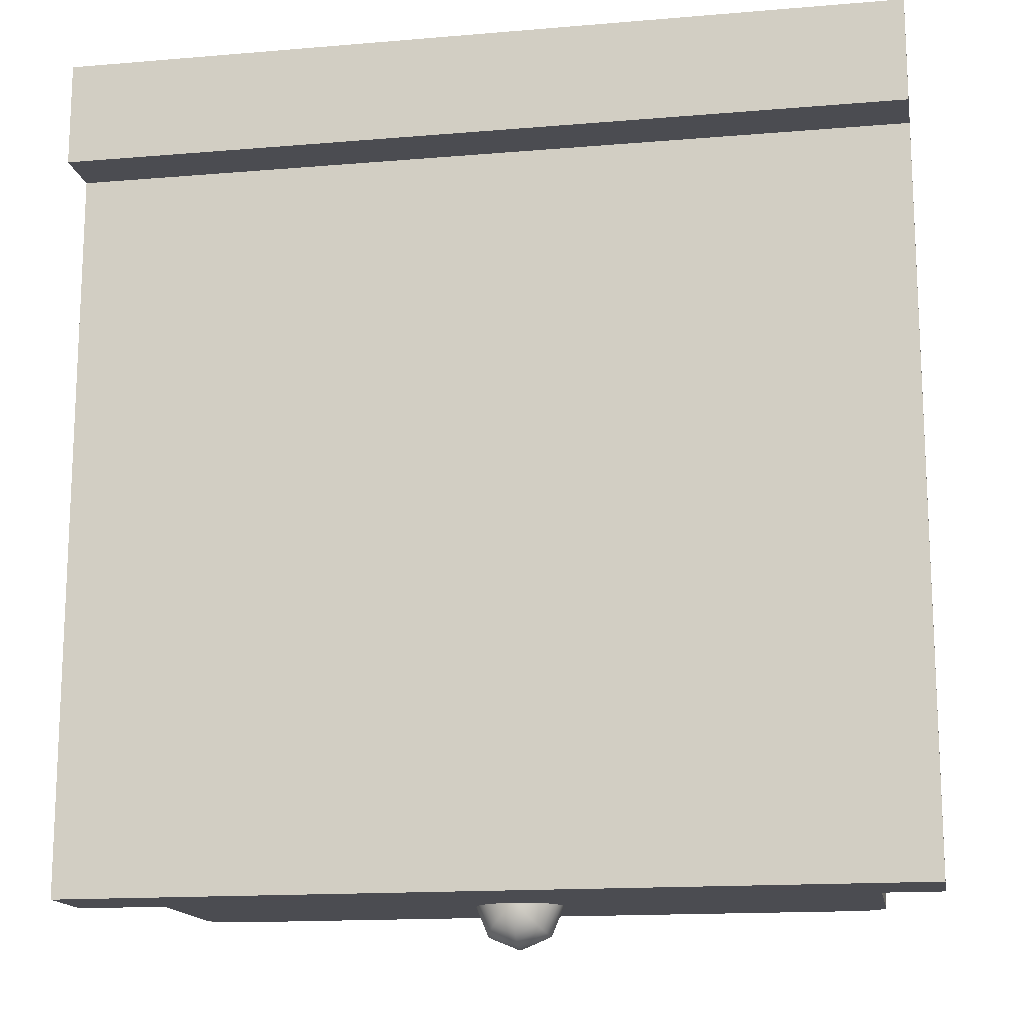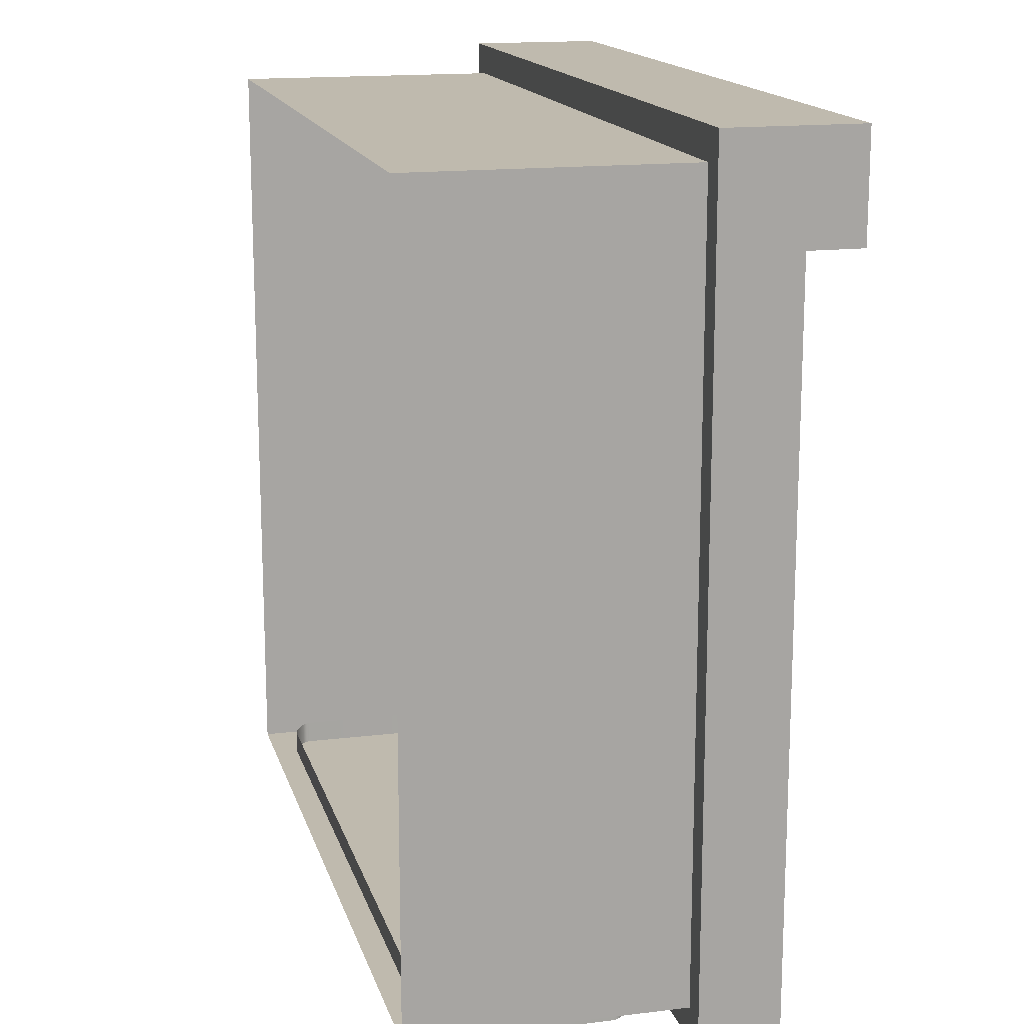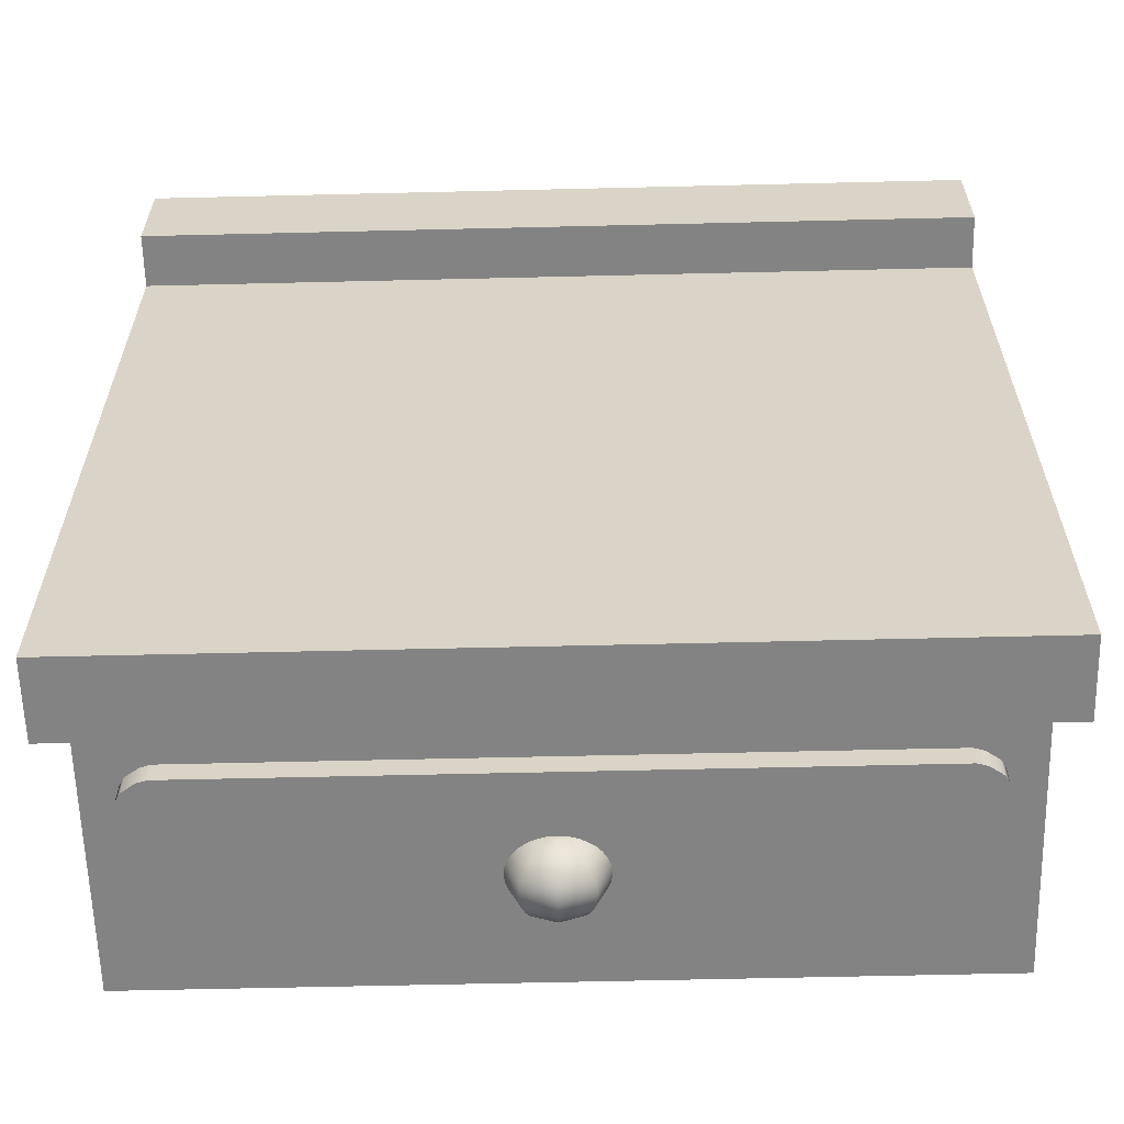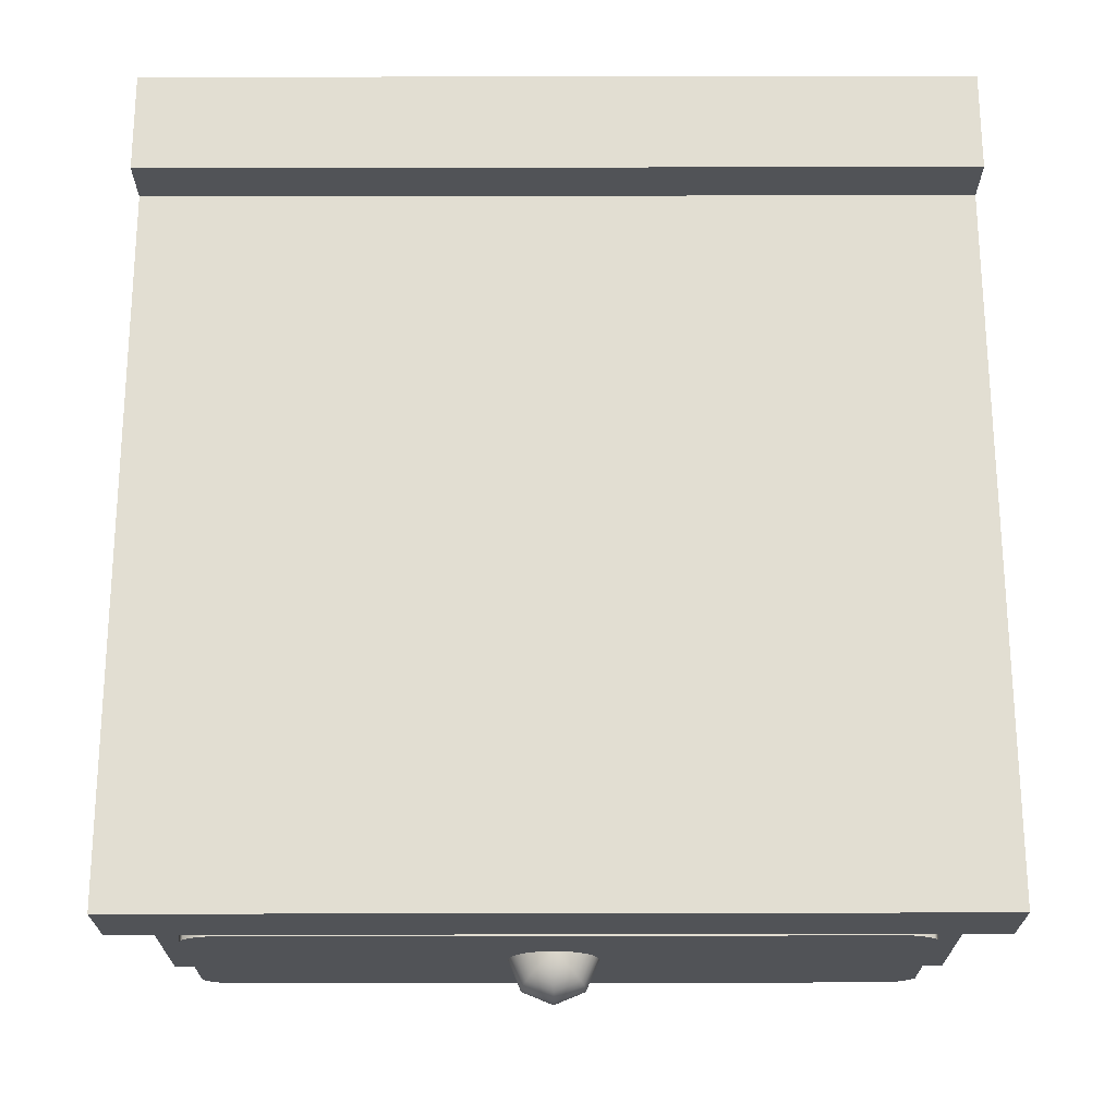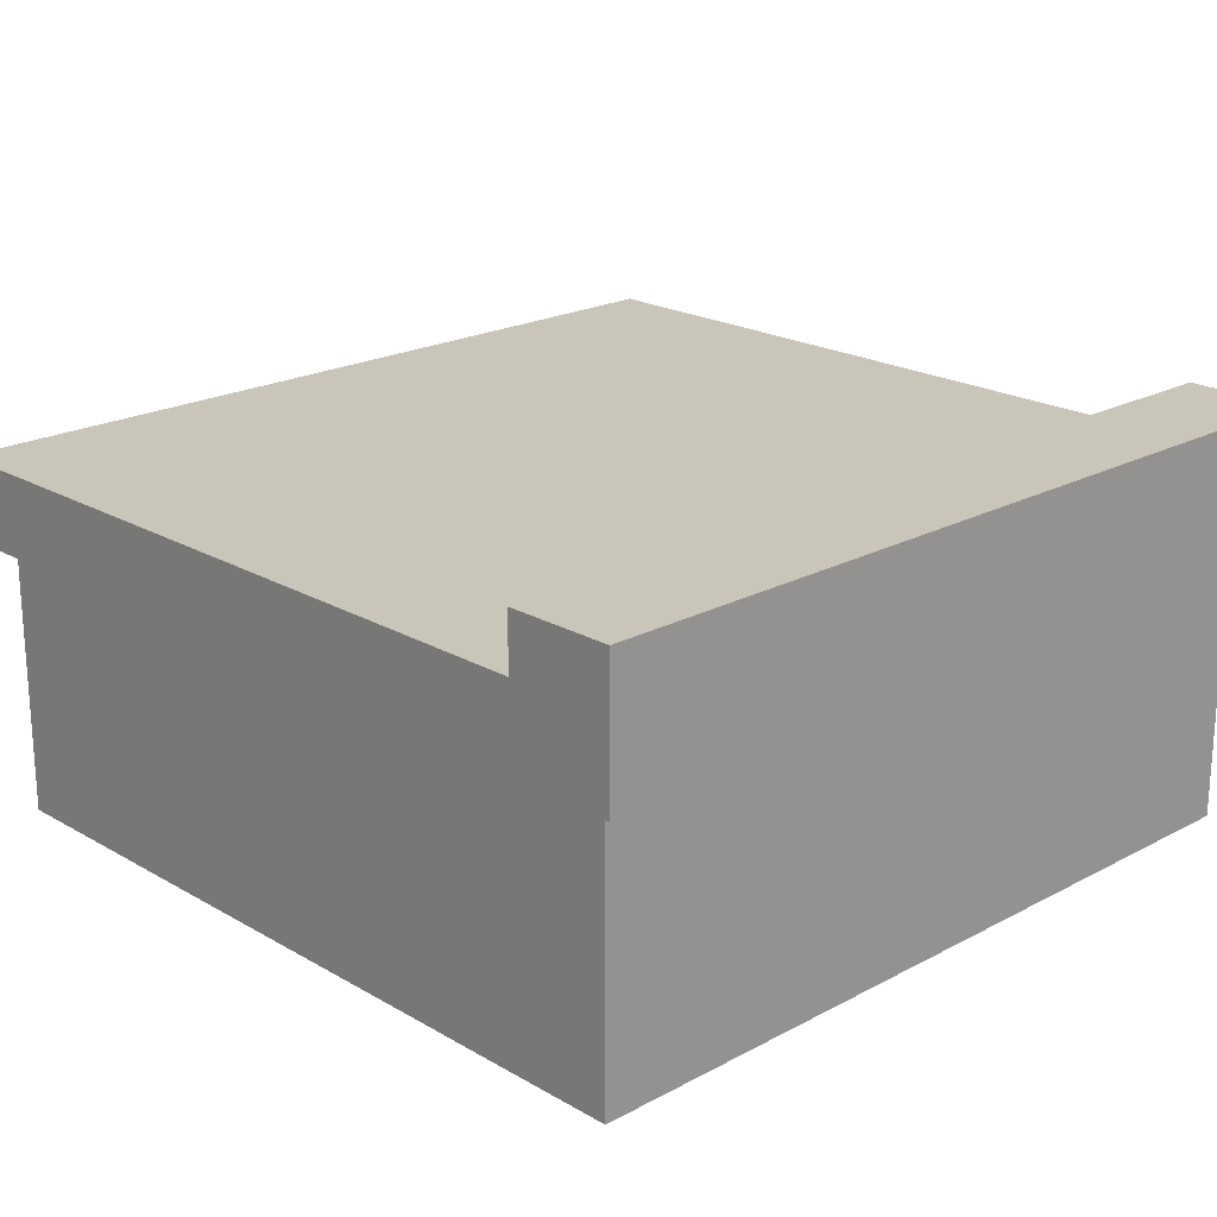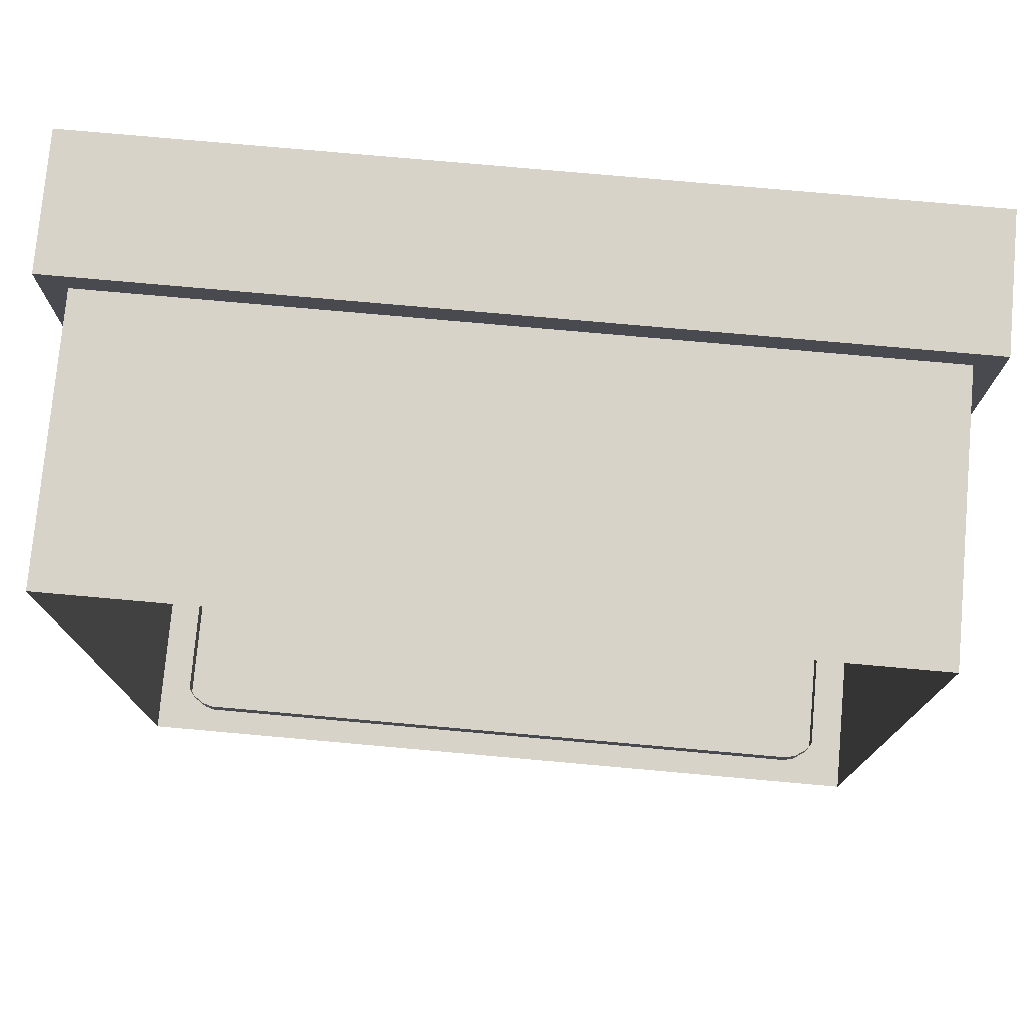
<metadata>
{"format":"obj","ext":"obj","renderer":"f3d","projection":"perspective","resolution":1024,"background":"white","views":[{"elev":-15.3,"azim":-169.8,"up":"+Z"},{"elev":15.8,"azim":75.7,"up":"+Z"},{"elev":-61.1,"azim":-178.6,"up":"+Z"},{"elev":67.8,"azim":179.9,"up":"+Y"},{"elev":20.7,"azim":-43.9,"up":"+Y"},{"elev":76.5,"azim":5.1,"up":"+Z"}]}
</metadata>
<code>
g CounterTop
v -0.6 0.5 0.45
v -0.6 0.5 -0.6
v 0.6 0.5 -0.6
v 0.6 0.5 0.45
v -0.6 0.5 -0.6
v -0.6 0.3863 -0.6
v 0.6 0.3863 -0.6
v 0.6 0.5 -0.6
v 0.6 0.5 0.45
v 0.6 0.5 -0.6
v 0.6 0.3863 -0.6
v 0.6 0.3863 0.45
v 0.6 0.3863 0.6
v 0.6 0.5 0.6
v 0.6 0.5775 0.45
v 0.6 0.5775 0.6
v -0.6 0.3863 -0.6
v -0.6 0.5 -0.6
v -0.6 0.5 0.45
v -0.6 0.3863 0.45
v -0.6 0.3863 0.6
v -0.6 0.5 0.6
v -0.6 0.5775 0.6
v -0.6 0.5775 0.45
v -0.6 0.5775 0.6
v -0.6 0.5775 0.45
v 0.6 0.5775 0.45
v 0.6 0.5775 0.6
v -0.6 0.3863 0.45
v -0.6 0.3863 0.6
v 0.6 0.3863 0.6
v 0.6 0.3863 0.45
v 0.6 0.3863 -0.6
v -0.6 0.3863 -0.6
v 0.6 0.5 0.45
v 0.6 0.5775 0.45
v -0.6 0.5775 0.45
v -0.6 0.5 0.45
v -0.5633 -1.907e-08 0.5553
v -0.5633 0.4772 0.5553
v 0.5633 0.4772 0.5553
v 0.5633 -1.907e-08 0.5553
v -0.5633 0.4772 -0.5553
v -0.5633 -1.907e-08 -0.5553
v 0.5633 -1.907e-08 -0.5553
v 0.5633 0.4772 -0.5553
v 0.5633 -1.907e-08 0.5553
v 0.5633 0.4772 0.5553
v 0.5633 0.4772 -0.5553
v 0.5633 -1.907e-08 -0.5553
v -0.5633 -1.907e-08 -0.5553
v -0.5633 0.4772 -0.5553
v -0.5633 0.4772 0.5553
v -0.5633 -1.907e-08 0.5553
v -0.4733 0.3258 -0.5878
v 0.4733 0.3258 -0.5878
v 0.4733 0.3258 -0.5223
v -0.4733 0.3258 -0.5223
v -0.4883 0.3215 -0.5223
v -0.4883 0.3215 -0.5878
v -0.507 0.3086 -0.5878
v -0.507 0.3086 -0.5223
v 0.4883 0.3215 -0.5878
v 0.4883 0.3215 -0.5223
v 0.507 0.3086 -0.5223
v 0.507 0.3086 -0.5878
v -0.4733 0.03607 -0.5223
v 0.4733 0.03607 -0.5223
v 0.4733 0.03607 -0.5878
v -0.4733 0.03607 -0.5878
v -0.4883 0.04036 -0.5878
v -0.4883 0.04036 -0.5223
v -0.507 0.05322 -0.5223
v -0.507 0.05322 -0.5878
v 0.4883 0.04036 -0.5223
v 0.4883 0.04036 -0.5878
v 0.507 0.05322 -0.5878
v 0.507 0.05322 -0.5223
v 0.5132 0.06357 -0.5223
v 0.5132 0.2983 -0.5223
v 0.5132 0.2983 -0.5878
v 0.5132 0.06357 -0.5878
v 0.507 0.3086 -0.5223
v 0.507 0.3086 -0.5878
v 0.507 0.05322 -0.5878
v 0.507 0.05322 -0.5223
v -0.5132 0.06357 -0.5878
v -0.5132 0.2983 -0.5878
v -0.5132 0.2983 -0.5223
v -0.5132 0.06357 -0.5223
v -0.507 0.3086 -0.5878
v -0.507 0.3086 -0.5223
v -0.507 0.05322 -0.5223
v -0.507 0.05322 -0.5878
v 0.507 0.05322 -0.5878
v 0.5132 0.06357 -0.5878
v 0.5132 0.2983 -0.5878
v 0.507 0.3086 -0.5878
v 0.4883 0.04036 -0.5878
v 0.4883 0.3215 -0.5878
v 0.4733 0.03607 -0.5878
v 0.4733 0.3258 -0.5878
v -0.4733 0.03607 -0.5878
v -0.4733 0.3258 -0.5878
v -0.4883 0.04036 -0.5878
v -0.4883 0.3215 -0.5878
v -0.507 0.05322 -0.5878
v -0.507 0.3086 -0.5878
v -0.5132 0.06357 -0.5878
v -0.5132 0.2983 -0.5878
v 0.01604 0.1312 -0.5949
v 0.02459 0.1342 -0.6034
v 0.007151 0.1342 -0.6106
v 0.007151 0.1312 -0.5985
v -0.01029 0.1342 -0.6034
v -0.001738 0.1312 -0.5949
v -0.01751 0.1342 -0.586
v -0.00542 0.1312 -0.586
v 0.01972 0.1312 -0.586
v 0.03181 0.1342 -0.586
v 0.007151 0.1392 -0.6218
v 0.03247 0.1392 -0.6113
v -0.01816 0.1392 -0.6113
v -0.02865 0.1392 -0.586
v 0.04295 0.1392 -0.586
v 0.007151 0.1459 -0.6315
v 0.03937 0.1459 -0.6182
v -0.02507 0.1459 -0.6182
v -0.03841 0.1459 -0.586
v 0.007151 0.154 -0.6396
v 0.04504 0.154 -0.6239
v -0.03074 0.154 -0.6239
v -0.04643 0.154 -0.586
v 0.007151 0.1633 -0.6455
v 0.04925 0.1633 -0.6281
v -0.03495 0.1633 -0.6281
v -0.05238 0.1633 -0.586
v -0.03754 0.1734 -0.6307
v 0.007151 0.1734 -0.6492
v -0.05605 0.1734 -0.586
v 0.04295 0.1392 -0.586
v 0.05272 0.1459 -0.586
v 0.03937 0.1459 -0.6182
v 0.03247 0.1392 -0.6113
v 0.04504 0.154 -0.6239
v 0.06073 0.154 -0.586
v 0.04925 0.1633 -0.6281
v 0.06669 0.1633 -0.586
v 0.05184 0.1734 -0.6307
v 0.007151 0.1734 -0.6492
v 0.007151 0.1633 -0.6455
v 0.07035 0.1734 -0.586
v 0.007151 0.1838 -0.6504
v 0.05272 0.1838 -0.6315
v 0.07159 0.1838 -0.586
v 0.007151 0.1943 -0.6492
v 0.05184 0.1943 -0.6307
v 0.07035 0.1943 -0.586
v 0.007151 0.1734 -0.6492
v 0.007151 0.1838 -0.6504
v -0.03841 0.1838 -0.6315
v -0.03754 0.1734 -0.6307
v -0.05729 0.1838 -0.586
v -0.05605 0.1734 -0.586
v -0.03754 0.1943 -0.6307
v 0.007151 0.1943 -0.6492
v -0.05605 0.1943 -0.586
v -0.05238 0.2044 -0.586
v -0.03495 0.2044 -0.6281
v -0.04643 0.2137 -0.586
v -0.03074 0.2137 -0.6239
v -0.03841 0.2218 -0.586
v -0.02507 0.2218 -0.6182
v 0.007151 0.2137 -0.6396
v 0.007151 0.2218 -0.6315
v -0.02865 0.2285 -0.586
v -0.01816 0.2285 -0.6113
v -0.01751 0.2334 -0.586
v -0.01029 0.2334 -0.6034
v 0.007151 0.2285 -0.6218
v 0.007151 0.2334 -0.6106
v 0.05184 0.1943 -0.6307
v 0.04925 0.2044 -0.6281
v 0.007151 0.2044 -0.6455
v 0.007151 0.1943 -0.6492
v -0.03495 0.2044 -0.6281
v -0.03754 0.1943 -0.6307
v 0.07035 0.1943 -0.586
v 0.06669 0.2044 -0.586
v 0.007151 0.2137 -0.6396
v 0.04504 0.2137 -0.6239
v -0.03074 0.2137 -0.6239
v 0.06073 0.2137 -0.586
v 0.007151 0.2218 -0.6315
v 0.03937 0.2218 -0.6182
v 0.05272 0.2218 -0.586
v 0.007151 0.2285 -0.6218
v 0.03247 0.2285 -0.6113
v -0.01816 0.2285 -0.6113
v -0.02507 0.2218 -0.6182
v 0.04295 0.2285 -0.586
v 0.007151 0.2334 -0.6106
v 0.02459 0.2334 -0.6034
v 0.03181 0.2334 -0.586
v 0.007151 0.2365 -0.5985
v 0.01604 0.2365 -0.5949
v -0.001738 0.2365 -0.5949
v -0.01029 0.2334 -0.6034
v -0.00542 0.2365 -0.586
v -0.01751 0.2334 -0.586
v 0.01972 0.2365 -0.586
v 0.007151 0.2375 -0.586
v 0.007151 0.1301 -0.586
v 0.6 0.5 0.6
v -0.6 0.5 0.6
v -0.6 0.5775 0.6
v 0.6 0.5775 0.6
v 0.6 0.3863 0.6
v -0.6 0.3863 0.6
g CounterTop_0
f 3 2 1
f 4 3 1
f 7 6 5
f 8 7 5
f 11 10 9
f 12 11 9
f 12 9 13
f 9 14 13
f 9 15 14
f 15 16 14
f 19 18 17
f 20 19 17
f 20 21 19
f 21 22 19
f 22 23 19
f 23 24 19
f 27 26 25
f 28 27 25
f 31 30 29
f 32 31 29
f 33 32 29
f 34 33 29
f 37 36 35
f 38 37 35
f 41 40 39
f 42 41 39
f 45 44 43
f 46 45 43
f 49 48 47
f 50 49 47
f 53 52 51
f 54 53 51
f 57 56 55
f 58 57 55
f 58 55 59
f 55 60 59
f 59 60 61
f 62 59 61
f 63 56 57
f 64 63 57
f 64 65 63
f 65 66 63
f 69 68 67
f 70 69 67
f 71 70 67
f 72 71 67
f 72 73 71
f 73 74 71
f 68 69 75
f 69 76 75
f 75 76 77
f 78 75 77
f 81 80 79
f 82 81 79
f 80 81 83
f 81 84 83
f 85 82 79
f 86 85 79
f 89 88 87
f 90 89 87
f 91 88 89
f 92 91 89
f 90 87 93
f 87 94 93
f 97 96 95
f 95 98 97
f 95 99 98
f 99 100 98
f 99 101 100
f 101 102 100
f 101 103 102
f 103 104 102
f 103 105 104
f 105 106 104
f 105 107 106
f 107 108 106
f 107 109 108
f 109 110 108
f 113 112 111
f 114 113 111
f 115 113 114
f 116 115 114
f 117 115 116
f 118 117 116
f 111 112 119
f 112 120 119
f 113 121 112
f 121 122 112
f 112 122 120
f 123 121 113
f 115 123 113
f 124 123 115
f 117 124 115
f 122 125 120
f 121 126 122
f 126 127 122
f 128 126 121
f 123 128 121
f 129 128 123
f 124 129 123
f 126 130 127
f 130 131 127
f 132 130 126
f 128 132 126
f 133 132 128
f 129 133 128
f 130 134 131
f 134 135 131
f 136 134 130
f 132 136 130
f 137 136 132
f 133 137 132
f 136 138 134
f 138 139 134
f 140 138 136
f 137 140 136
f 143 142 141
f 144 143 141
f 143 145 142
f 145 146 142
f 145 147 146
f 147 148 146
f 147 149 148
f 150 149 147
f 151 150 147
f 149 152 148
f 150 153 149
f 153 154 149
f 149 154 152
f 154 155 152
f 153 156 154
f 156 157 154
f 154 157 155
f 157 158 155
f 161 160 159
f 162 161 159
f 163 161 162
f 164 163 162
f 161 165 160
f 165 166 160
f 167 165 161
f 163 167 161
f 167 168 165
f 168 169 165
f 168 170 169
f 170 171 169
f 170 172 171
f 172 173 171
f 171 173 174
f 173 175 174
f 172 176 173
f 176 177 173
f 176 178 177
f 178 179 177
f 177 179 180
f 179 181 180
f 184 183 182
f 185 184 182
f 186 184 185
f 187 186 185
f 182 183 188
f 183 189 188
f 184 190 183
f 190 191 183
f 183 191 189
f 192 190 184
f 186 192 184
f 191 193 189
f 190 194 191
f 194 195 191
f 191 195 193
f 195 196 193
f 194 197 195
f 197 198 195
f 195 198 196
f 199 197 194
f 200 199 194
f 198 201 196
f 197 202 198
f 202 203 198
f 198 203 201
f 203 204 201
f 202 205 203
f 205 206 203
f 203 206 204
f 207 205 202
f 208 207 202
f 209 207 208
f 210 209 208
f 206 211 204
f 205 212 206
f 207 212 205
f 209 212 207
f 206 212 211
f 111 213 114
f 114 213 116
f 116 213 118
f 119 213 111
f 216 215 214
f 217 216 214
f 214 215 218
f 215 219 218

</code>
